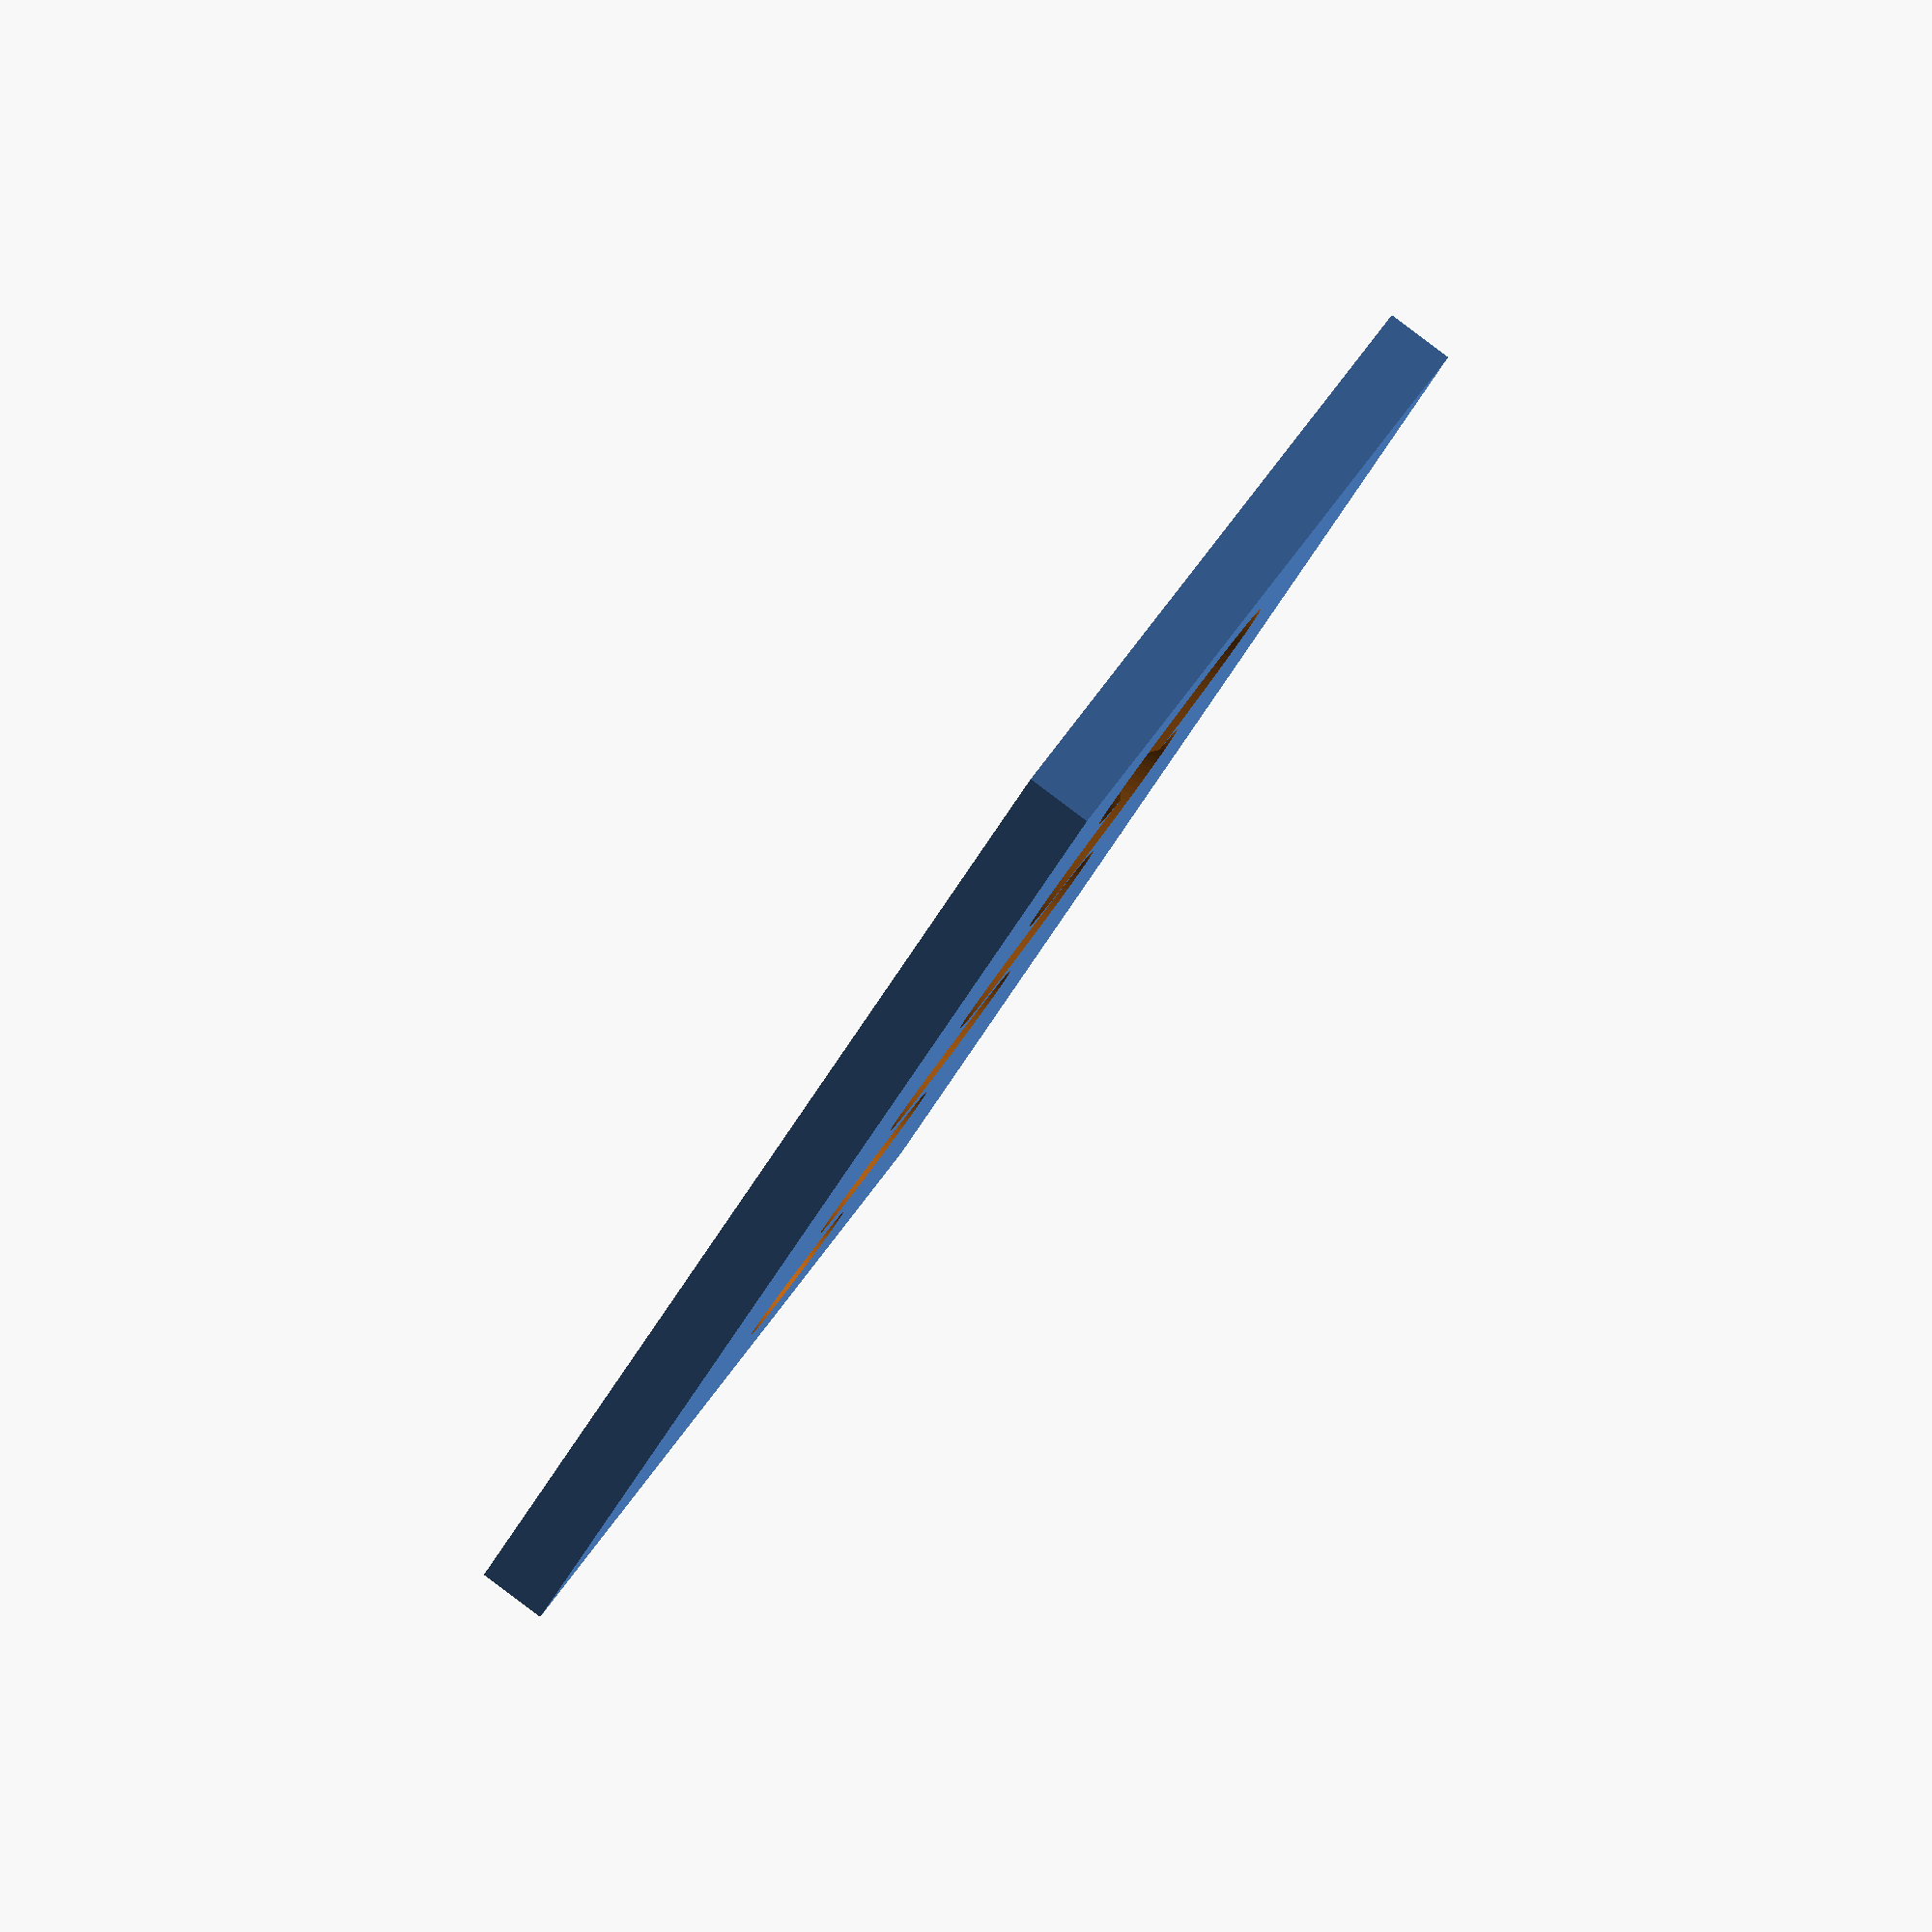
<openscad>
$fn = 100;

x = 25;
y = 10;
z = 1;

h = 3;
r = 1.75/2 ;

xHole = 2;
yHole = 3.5;


difference(){
    cube([x,y,z]);
 
    for(i = [1 : 6]){
        translate([yHole * i, 5, -1])        
        cylinder(h, r + i * 0.25);
    }
        
}

</openscad>
<views>
elev=92.6 azim=58.8 roll=53.1 proj=o view=solid
</views>
